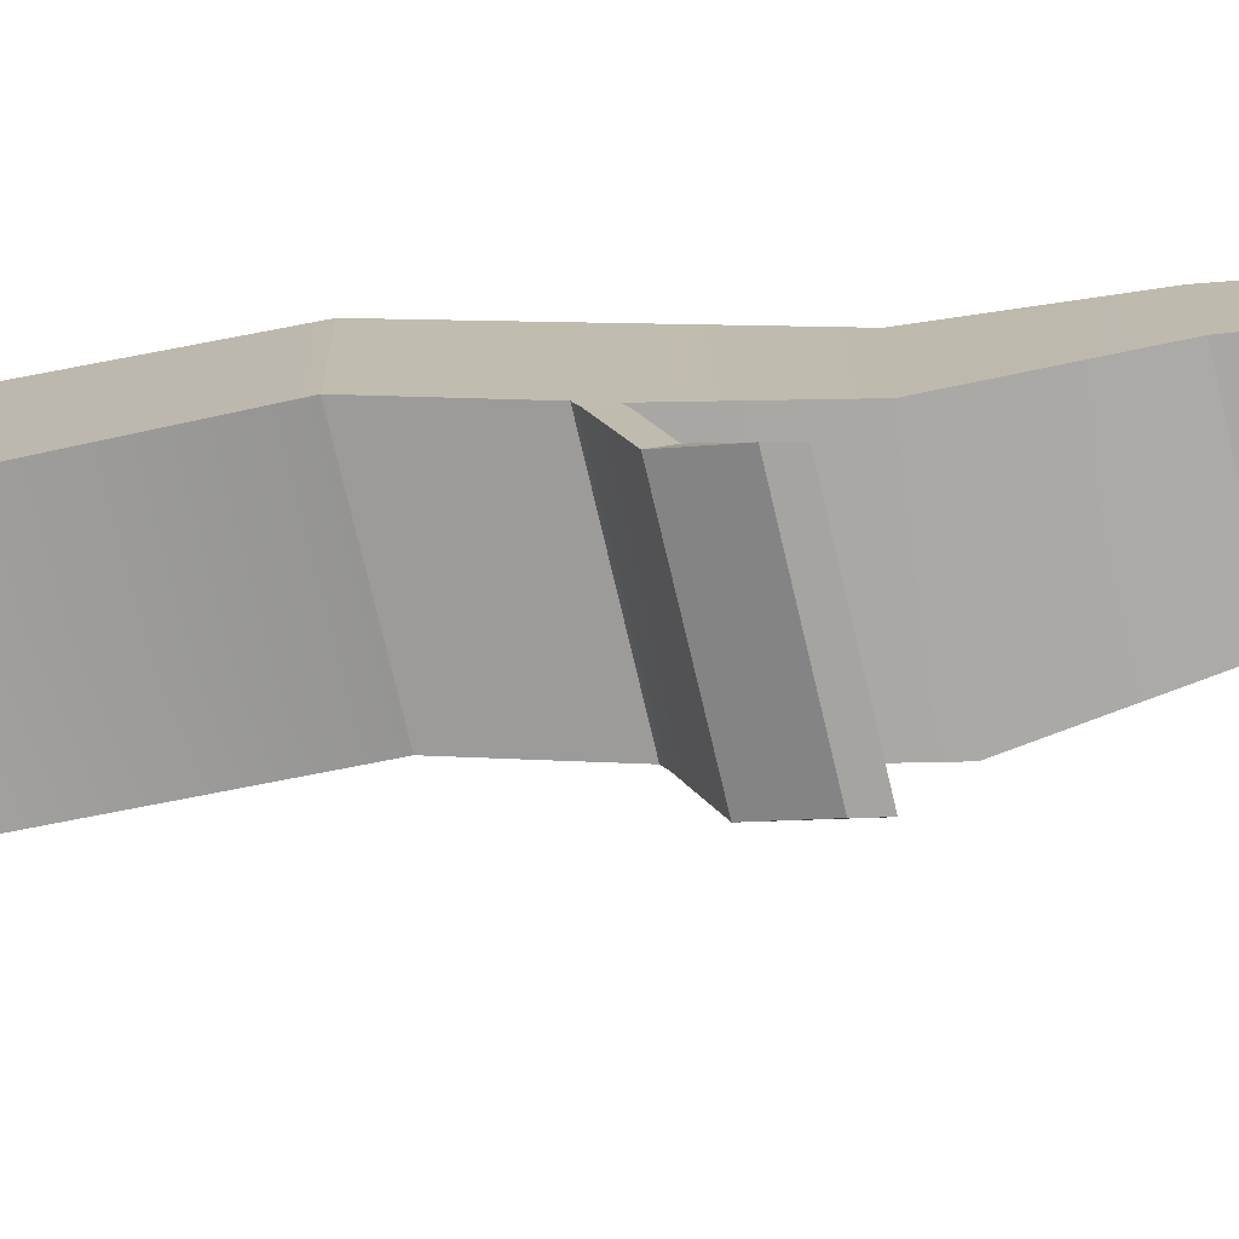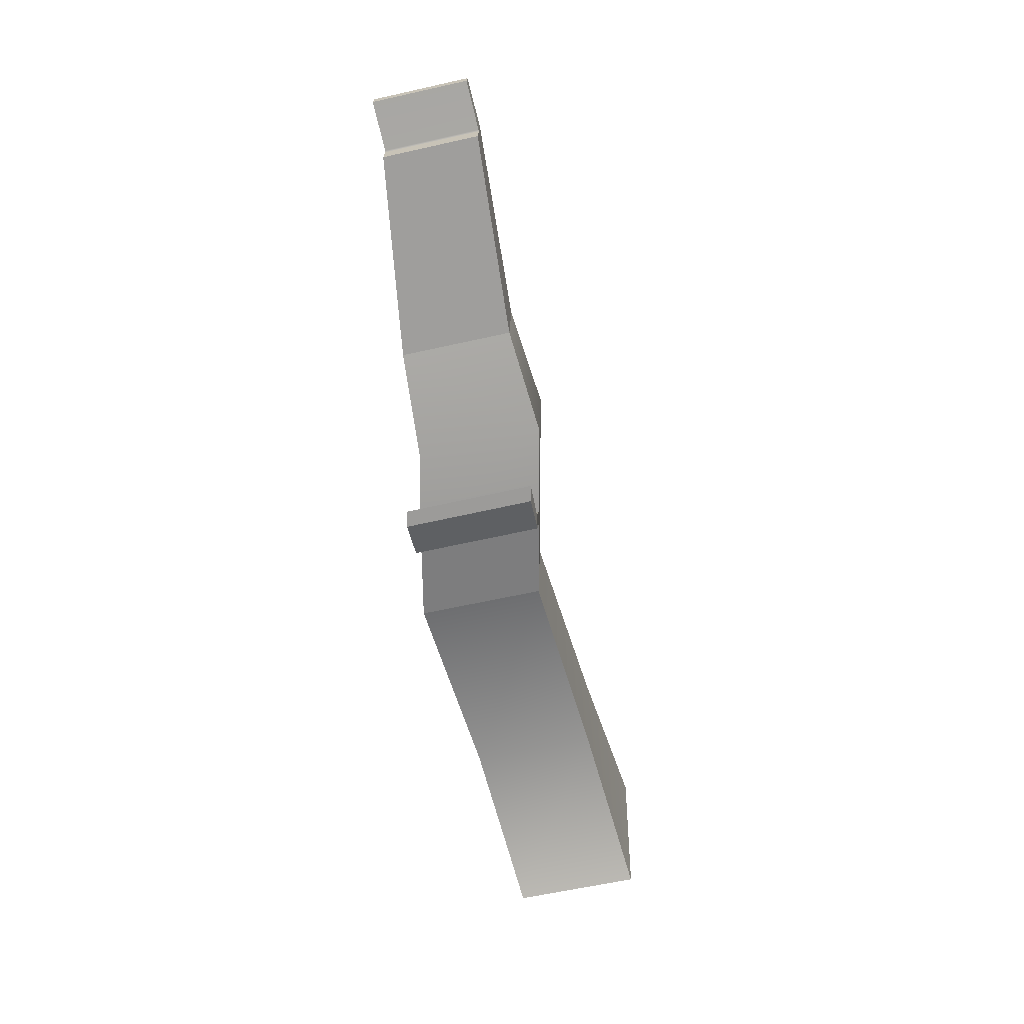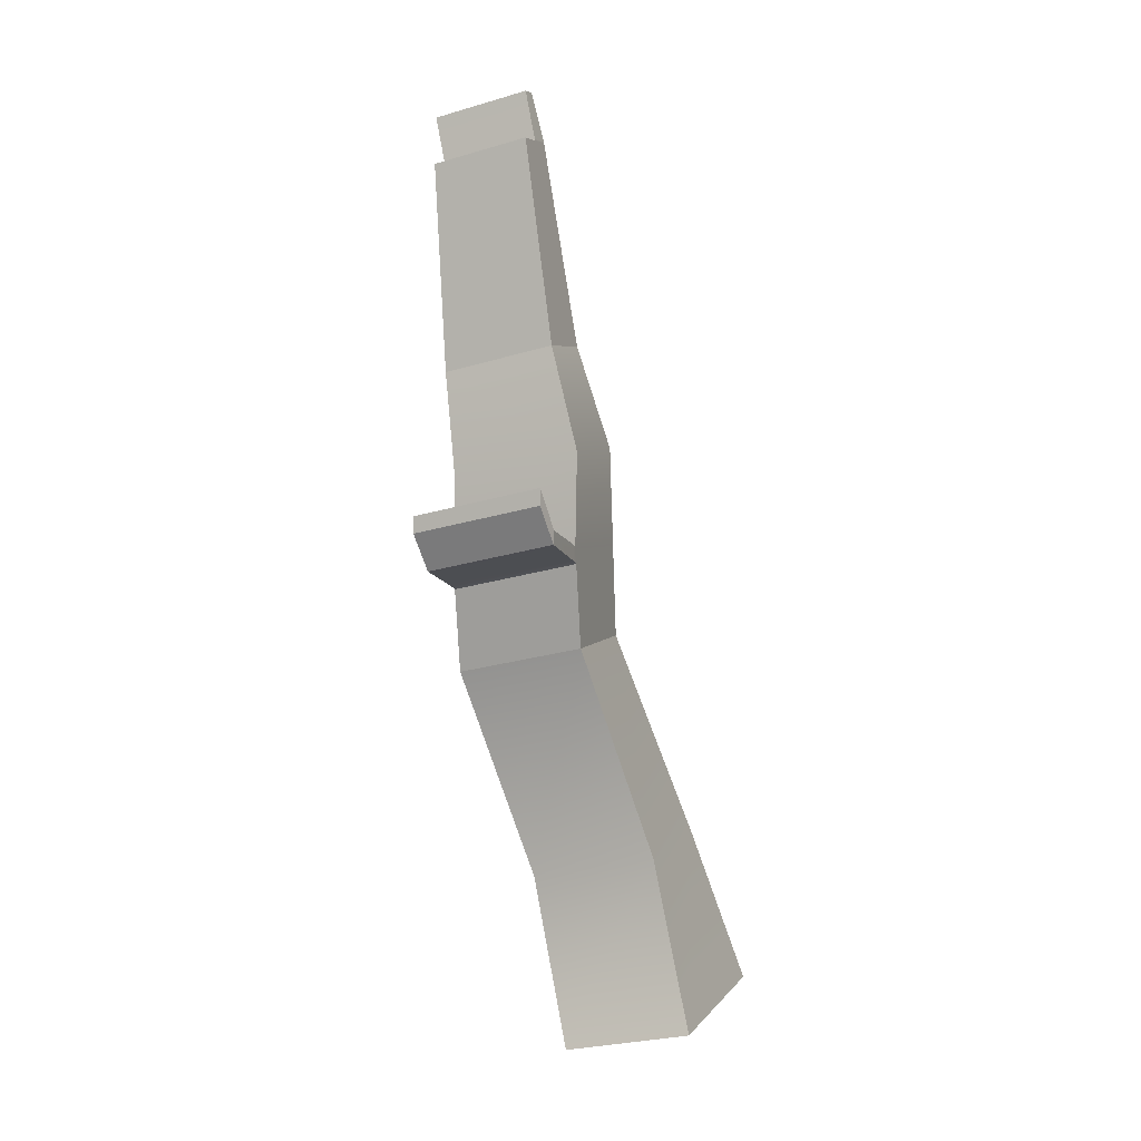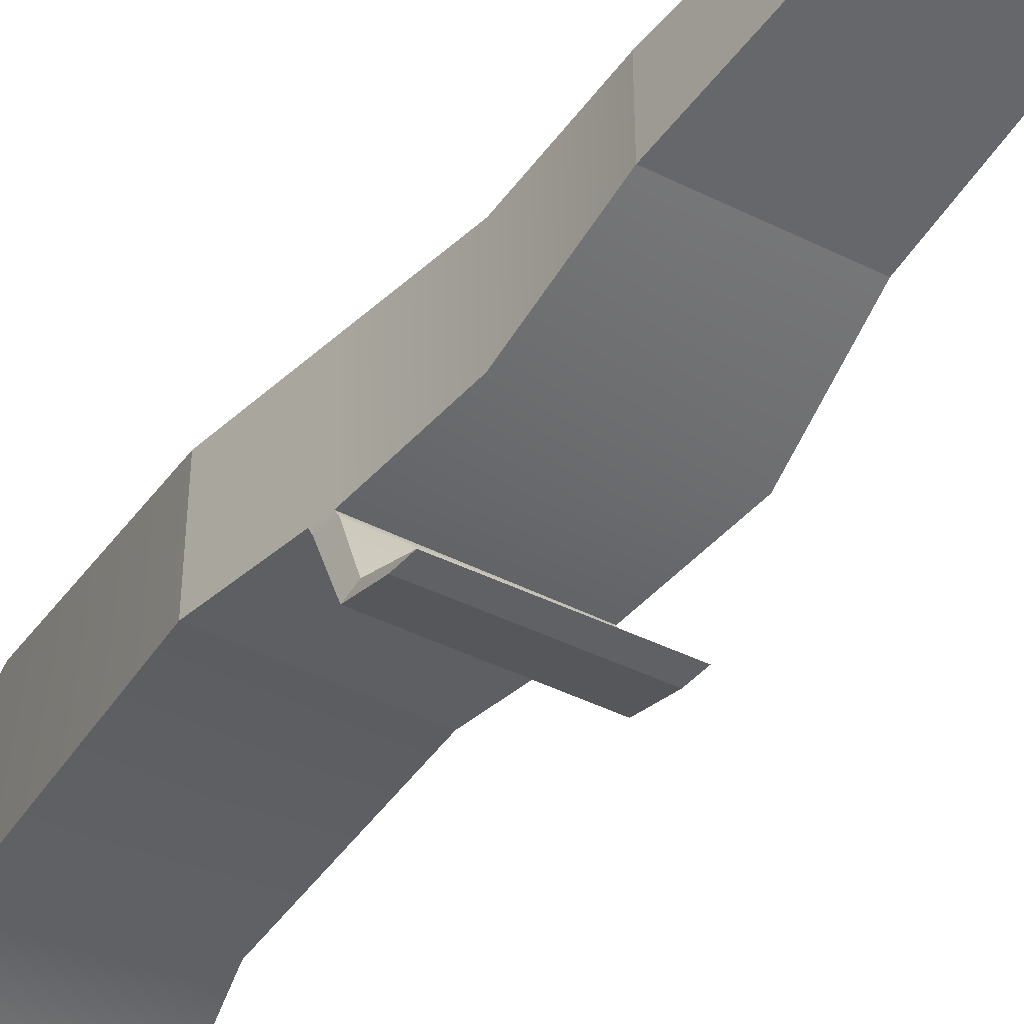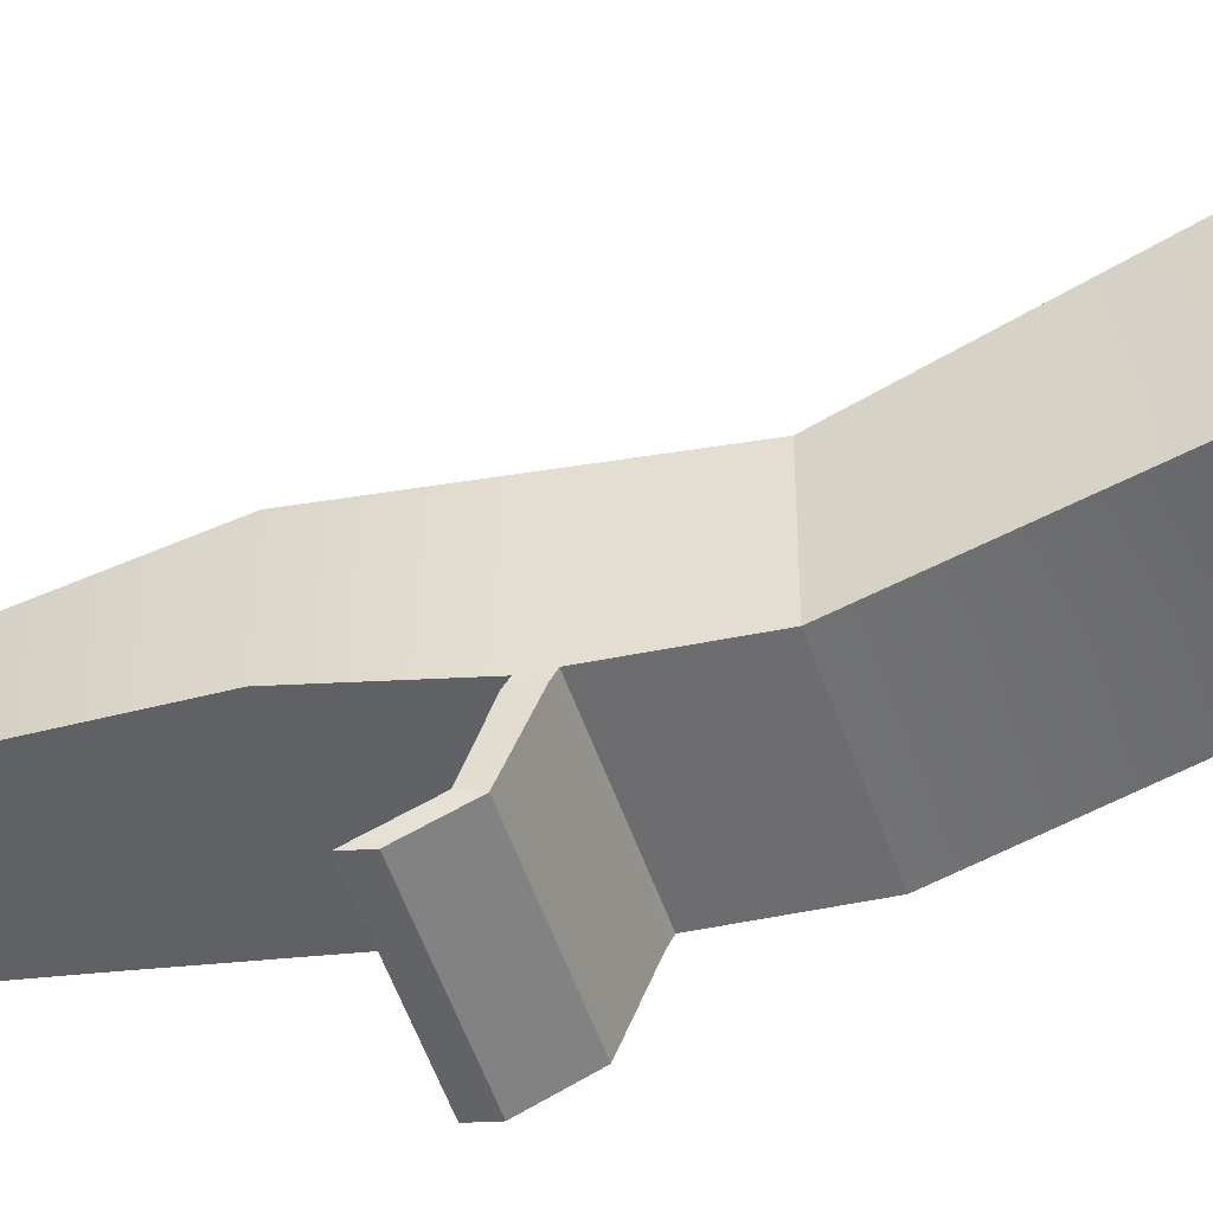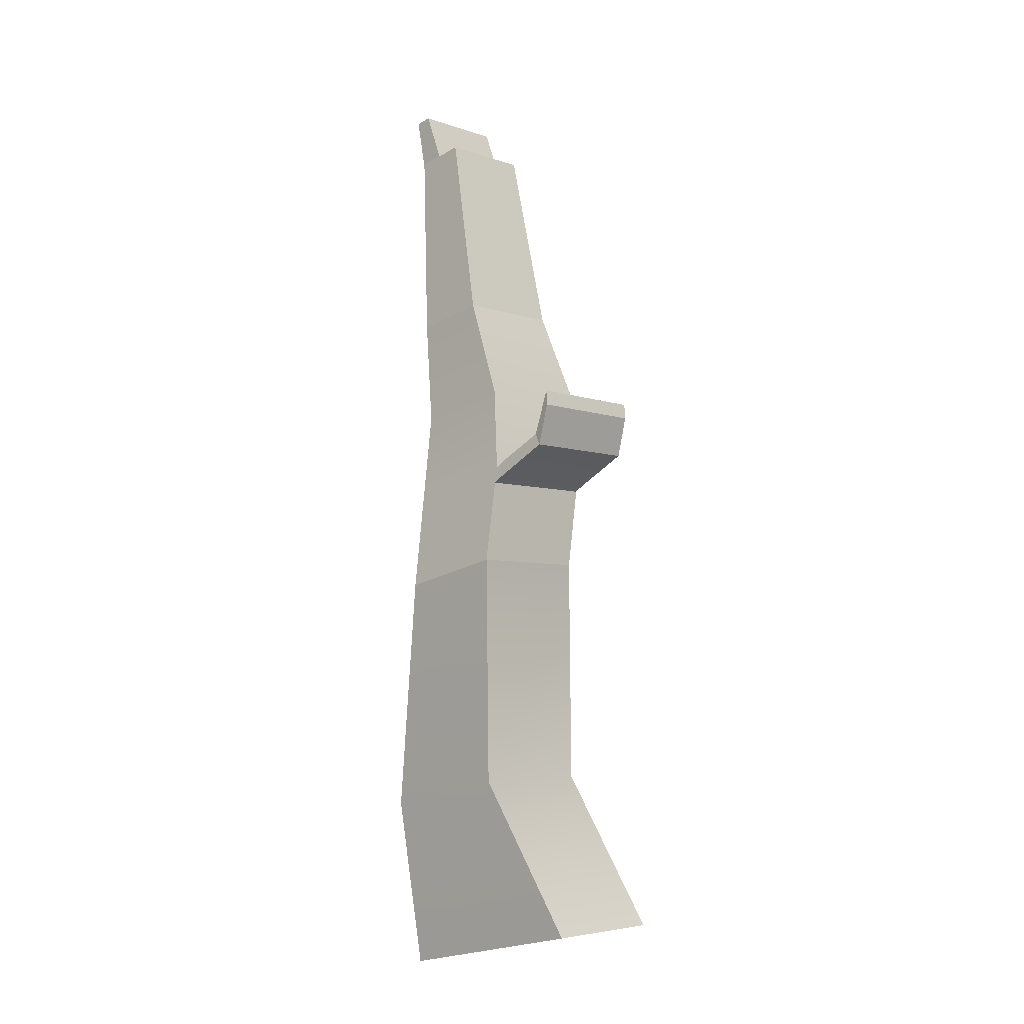
<metadata>
{"format":"obj","ext":"obj","renderer":"f3d","projection":"perspective","resolution":1024,"background":"white","views":[{"elev":-73.4,"azim":-89.6,"up":"+Y"},{"elev":22.5,"azim":1.6,"up":"+Z"},{"elev":5.3,"azim":19.7,"up":"+Z"},{"elev":-48.4,"azim":-41.8,"up":"+Y"},{"elev":-51.0,"azim":95.4,"up":"+Y"},{"elev":-22.8,"azim":-45.8,"up":"+Z"}]}
</metadata>
<code>
g default
v -0.6235 9.798 -0.1643
v 0.2225 9.798 0.02879
v -0.6235 11.17 -0.1643
v 0.2225 11.17 0.02879
v -0.6235 9.798 -0.1643
v 0.2225 9.798 0.02879
v 0.2225 11.17 0.02879
v -0.6235 11.17 -0.1643
v -0.9759 10.14 0.8955
v -0.1299 10.14 1.089
v -0.1299 11.03 1.089
v -0.9759 11.03 0.8955
v -1.363 9.786 2.328
v -0.5169 9.786 2.521
v -0.5169 10.51 2.521
v -1.363 10.51 2.328
v -1.363 9.786 2.328
v -0.5169 9.786 2.521
v -0.5169 10.51 2.521
v -1.363 10.51 2.328
v -1.363 9.715 3.604
v -0.5169 9.714 3.797
v -0.5169 10.37 3.797
v -1.363 10.37 3.604
v -1.474 9.83 4.303
v -0.7314 9.83 4.473
v -0.7314 10.32 4.473
v -1.474 10.32 4.303
v -1.584 9.926 5.666
v -0.9458 9.926 5.811
v -0.9458 10.27 5.811
v -1.584 10.27 5.666
v -1.363 10.45 2.849
v -0.5169 10.45 3.042
v -0.5181 9.704 3.077
v -1.364 9.705 2.884
v -1.363 10.44 2.958
v -0.5169 10.44 3.151
v -0.5181 9.685 3.187
v -1.364 9.686 2.994
v -0.5183 9.652 3.102
v -1.364 9.651 2.909
v -0.5183 9.639 3.211
v -1.364 9.638 3.018
v -0.52 9.286 3.232
v -1.366 9.276 3.039
v -0.5257 9.313 3.318
v -1.372 9.302 3.125
v -0.52 9.286 3.232
v -1.366 9.276 3.039
v -0.5257 9.313 3.318
v -1.372 9.302 3.125
v -0.5662 9.173 3.48
v -1.412 9.157 3.287
v -0.5662 9.178 3.59
v -1.412 9.162 3.397
v -0.9458 10.1 5.811
v -1.584 10.1 5.666
v -1.029 10.15 6.141
v -1.667 10.15 5.996
v -1.029 10.26 6.141
v -1.667 10.26 5.996
v -0.9485 10.27 5.822
v -0.9485 10.1 5.822
v -1.587 10.1 5.676
v -1.587 10.27 5.676
g Long_branch2
f 1 2 6 5
f 2 4 7 6
f 4 3 8 7
f 3 1 5 8
f 5 6 10 9
f 6 7 11 10
f 7 8 12 11
f 8 5 9 12
f 9 10 14 13
f 10 11 15 14
f 11 12 16 15
f 12 9 13 16
f 13 14 18 17
f 14 15 19 18
f 15 16 20 19
f 16 13 17 20
f 17 18 35 36
f 18 19 34 35
f 19 20 33 34
f 20 17 36 33
f 22 23 27 26
f 34 33 37 38
f 35 34 38 39
f 54 53 55 56
f 33 36 40 37
f 38 37 24 23
f 39 38 23 22
f 40 39 22 21
f 37 40 21 24
f 36 35 41 42
f 35 39 43 41
f 39 40 44 43
f 40 36 42 44
f 42 41 45 46
f 41 43 47 45
f 43 44 48 47
f 44 42 46 48
f 46 45 49 50
f 45 47 51 49
f 47 48 52 51
f 48 46 50 52
f 50 49 53 54
f 49 51 55 53
f 51 52 56 55
f 52 50 54 56
f 57 58 29 30
f 25 21 22 26
f 23 24 28 27
f 24 21 25 28
f 29 25 26 30
f 30 26 27 31 57
f 27 28 32 31
f 28 25 29 58 32
f 60 59 61 62
f 58 57 64 65
f 57 31 63 64
f 31 32 66 63
f 32 58 65 66
f 64 63 61 59
f 65 64 59 60
f 66 65 60 62
f 63 66 62 61

</code>
